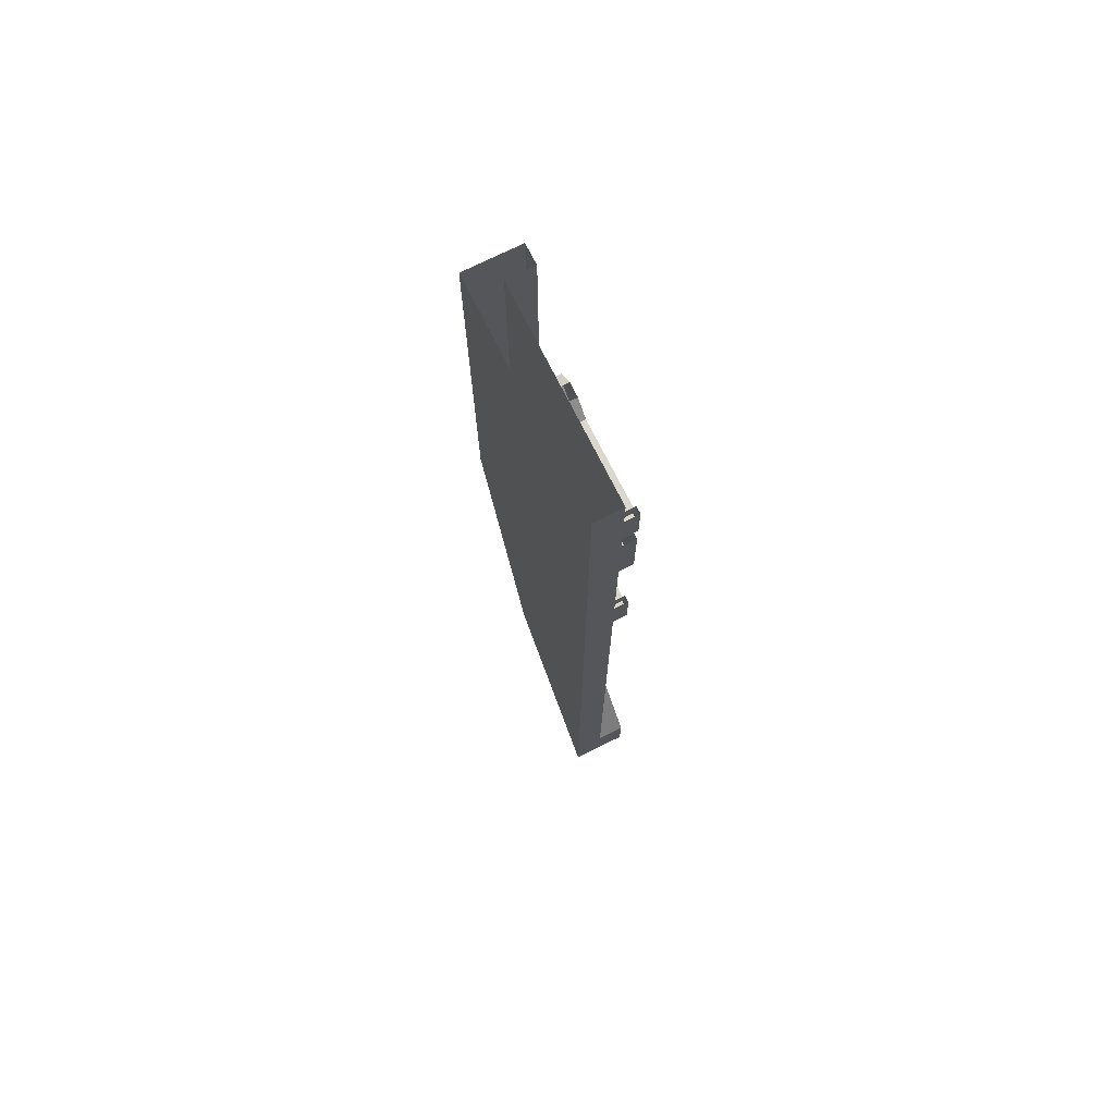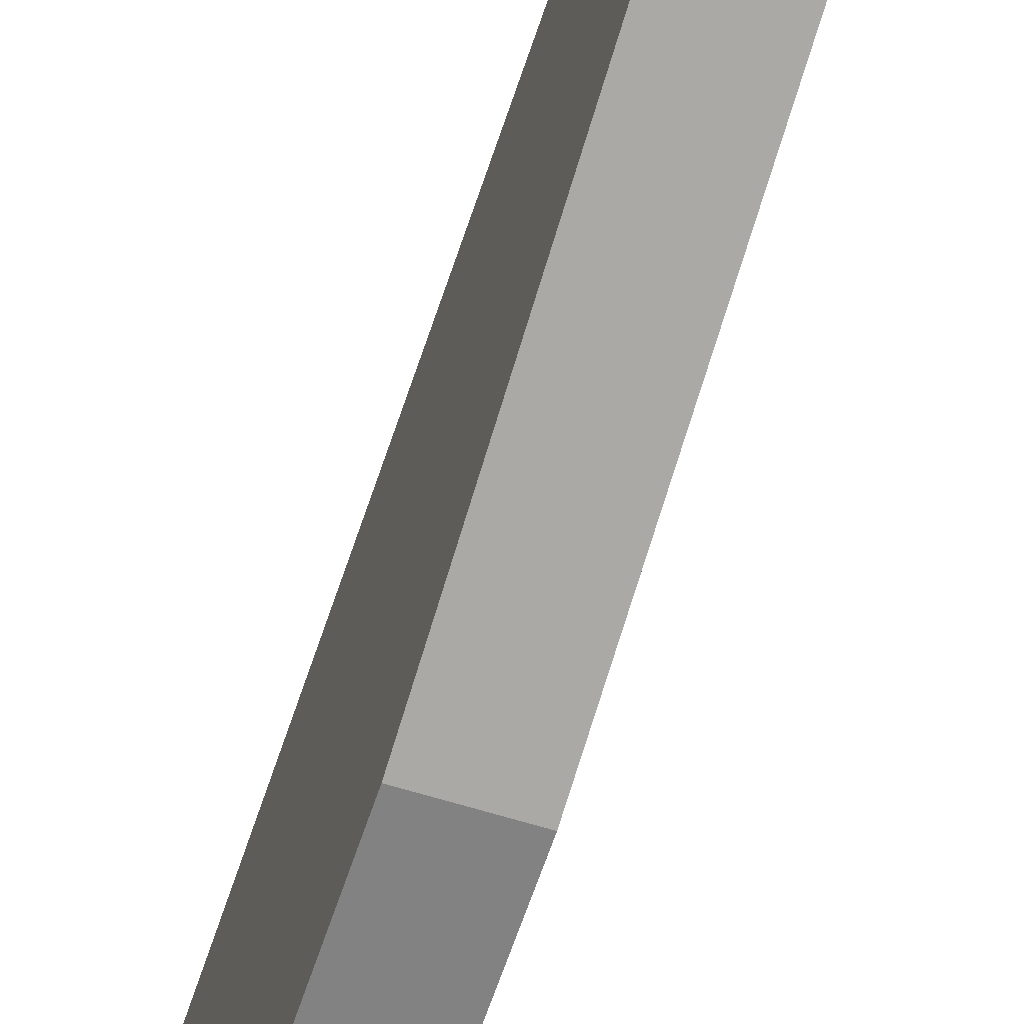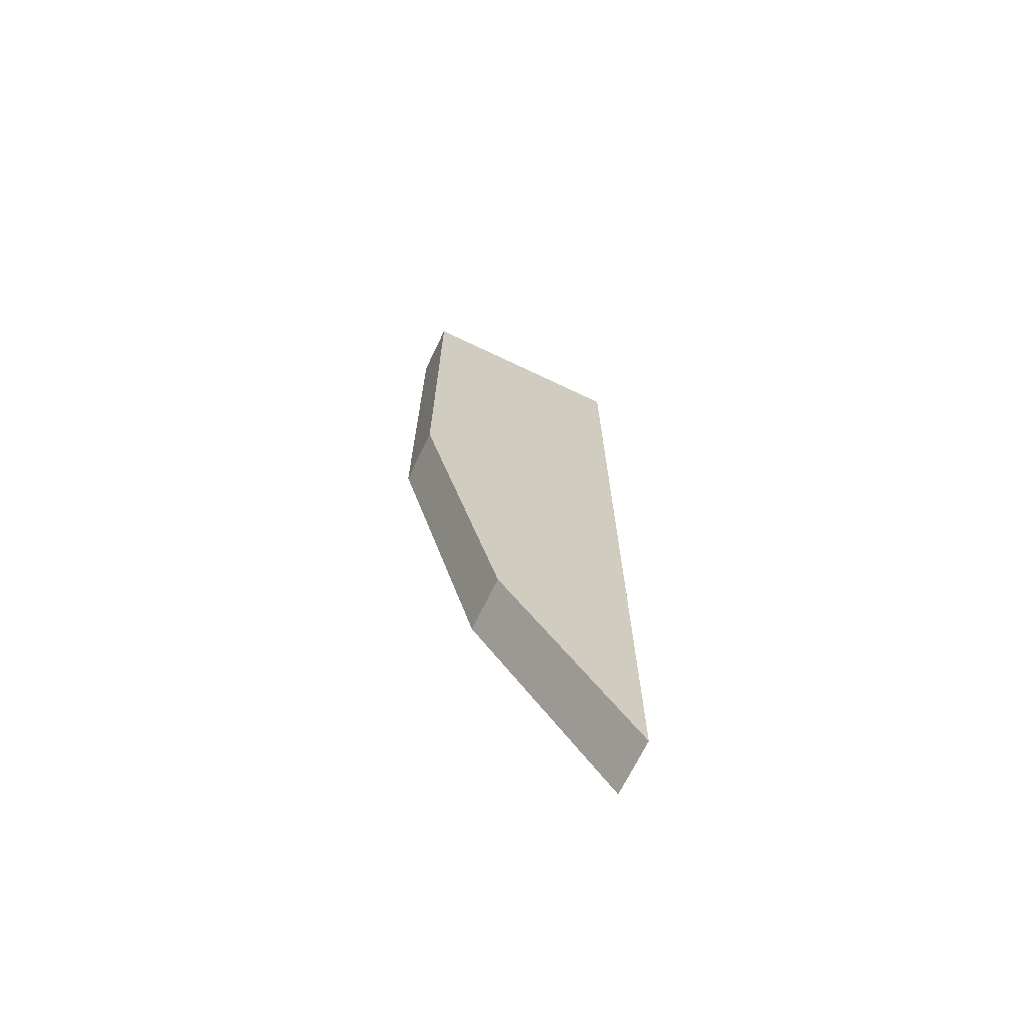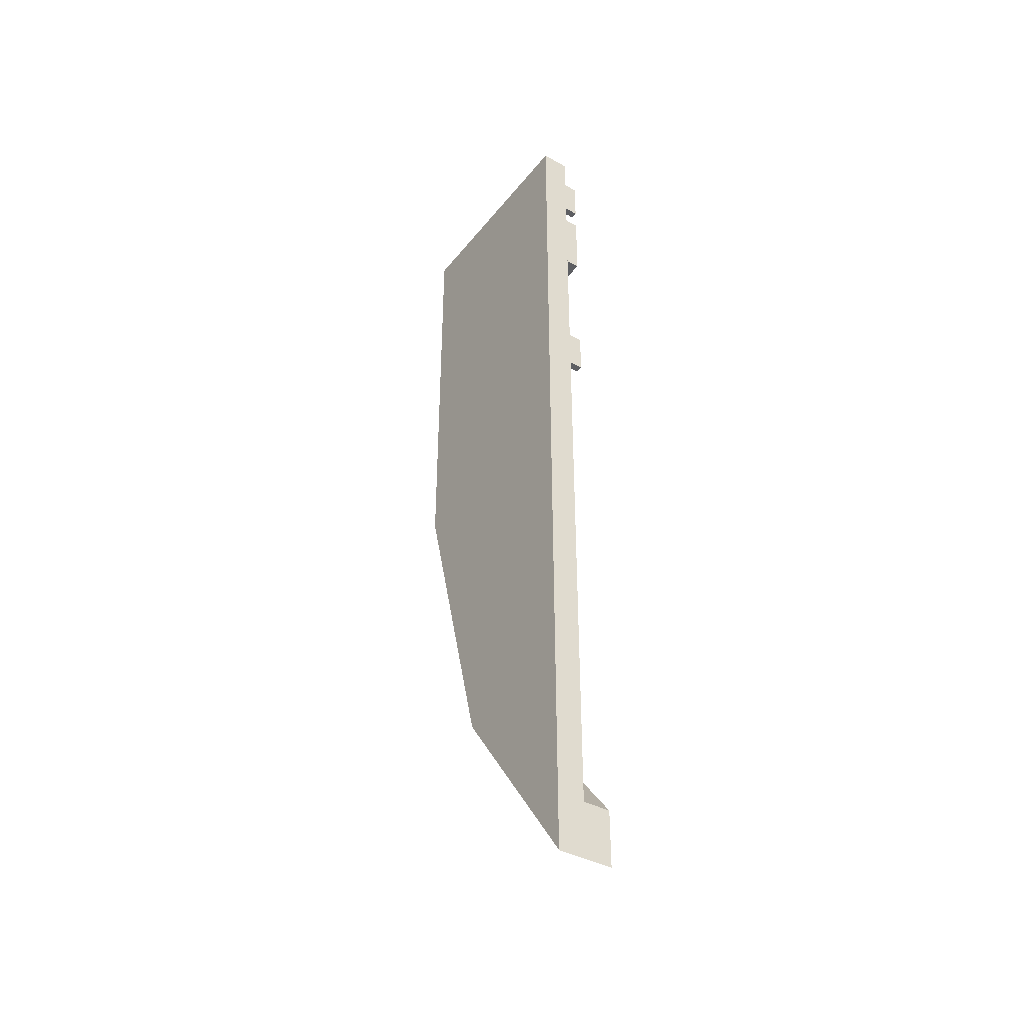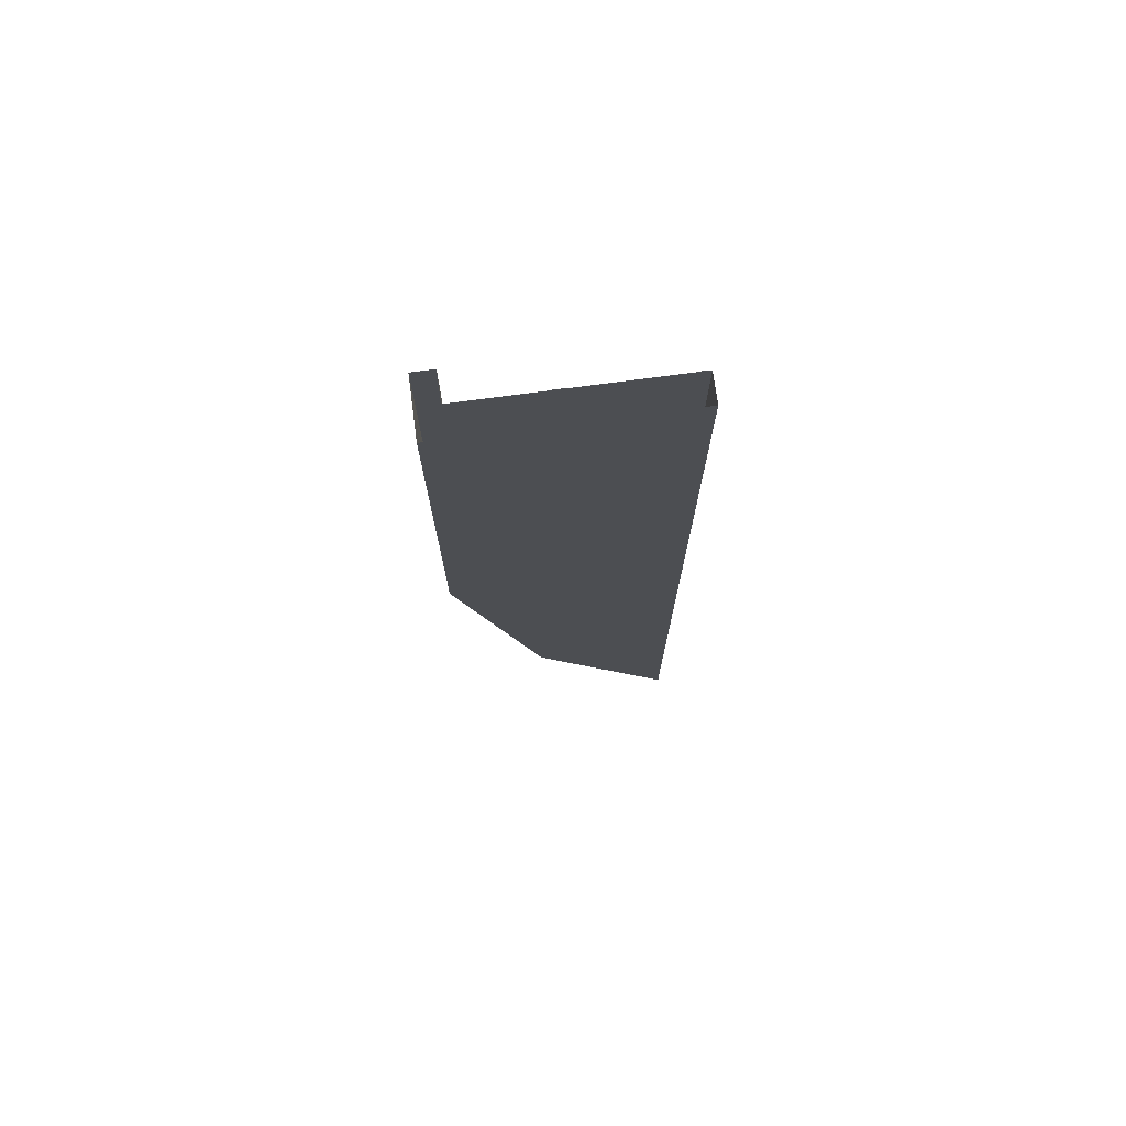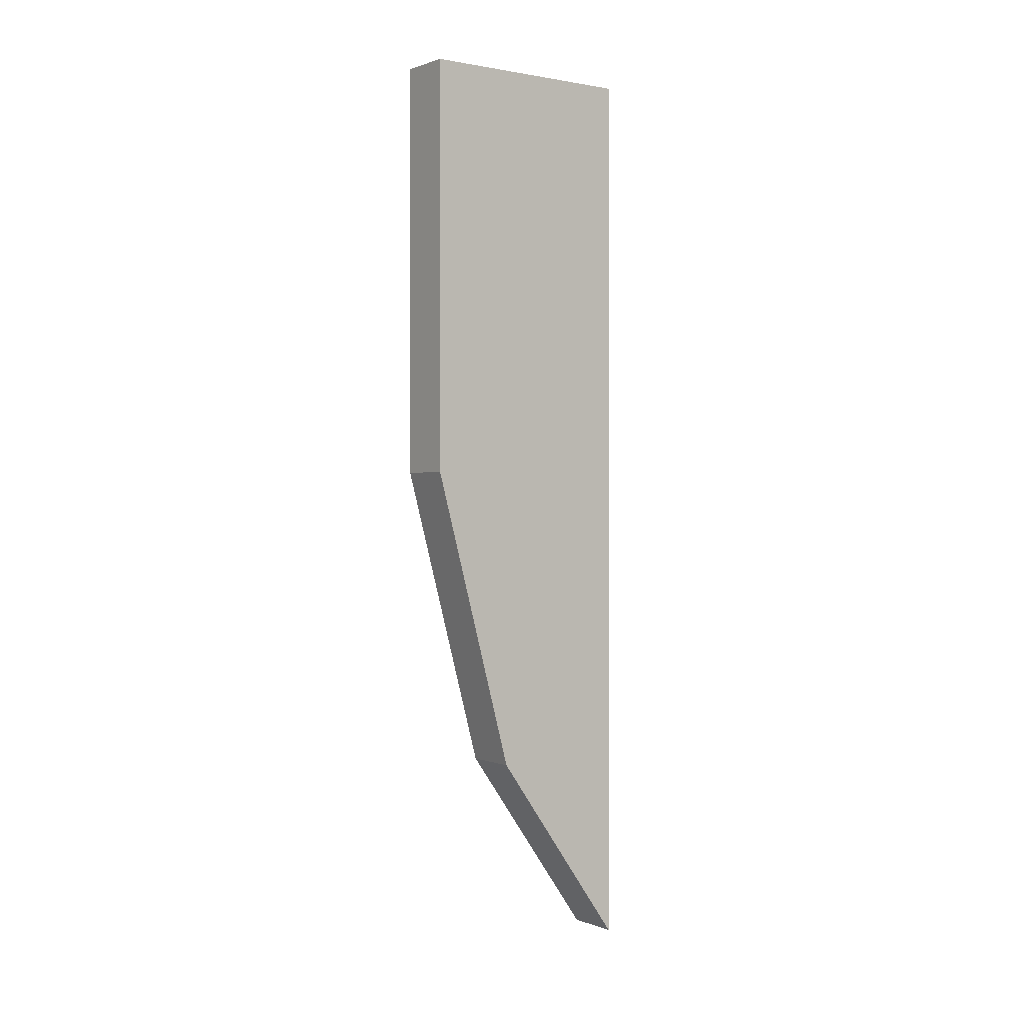
<metadata>
{"format":"obj","ext":"obj","renderer":"f3d","projection":"perspective","resolution":1024,"background":"white","views":[{"elev":73.3,"azim":-26.5,"up":"+Y"},{"elev":-60.7,"azim":-17.9,"up":"+Z"},{"elev":-68.7,"azim":-115.6,"up":"+Y"},{"elev":-39.4,"azim":-34.4,"up":"+Y"},{"elev":73.8,"azim":-97.6,"up":"+Y"},{"elev":1.0,"azim":-126.6,"up":"+Y"}]}
</metadata>
<code>
o wall/2914/straight
v -40 -60 52
v -40 -60 64
v -40 -64 64
v -40 -64 56
v -40 -72 52
v -40 -68 56
v -40 -68 64
v -40 -72 64
v -40 -80 52
v -40 -80 64
v -40 -84 64
v -40 -84 56
v -40 -92 52
v -40 -88 56
v -40 -88 64
v -40 -92 64
v -40 -164 64
v -48 -164 64
v -48 -188 64
v -40 -188 64
v -40 -172 60
v -40 -164 60
v -48 -164 60
v -48 -172 60
v -48 -172 32
v -48 -168 56
v -48 -168 32
v -48 -164 28
v -48 -164 24
v -48 -100 28
v -48 -96 24
v -40 -164 24
v -40 -96 24
v -40 -96 16
v -40 -164 16
v -48 -164 16
v -48 -96 16
v -48 -100 12
v -48 -164 12
v -48 -172 4
v -48 -172 8
v -48 -180 8
v -48 -180 4
v -48 -192 16
v -48 -188 16
v -48 -192 24
v -48 -188 24
v -48 -184 32
v -48 -180 32
v -48 -184 56
v -48 -180 60
v -40 -180 32
v -40 -180 60
v -40 -188 60
v -48 -188 60
v -40 -20 64
v -48 -20 64
v -48 -44 64
v -40 -44 64
v -40 -28 60
v -40 -20 60
v -48 -20 60
v -48 -28 60
v -48 -28 12
v -48 -24 12
v -48 -24 56
v -48 -160 -20
v -48 -152 -12
v -48 -152 -8
v -48 -164 -20
v -48 -160 -28
v -40 -160 -20
v -40 -152 -12
v -40 -144 -12
v -48 -144 -12
v -48 -144 -8
v -48 -164 -28
v -48 -152 -36
v -40 -160 -28
v -40 -136 -28
v -40 -136 -20
v -48 -136 -20
v -48 -136 -16
v -48 -152 -40
v -48 -144 -40
v -48 -144 -36
v -40 -152 -36
v -40 -144 -36
v -48 -136 -28
v -40 -96 -28
v -40 -96 -20
v -48 -96 -20
v -48 -100 -16
v -48 -136 -32
v -48 -96 -28
v -48 -100 -32
v -48 -184 -52
v -48 -184 -40
v -48 -188 -40
v -48 -188 -52
v -40 -188 -40
v -40 -188 -52
v -40 -96 -52
v -48 -96 -52
v -48 -96 64
v -40 -96 64
v -40 -56 64
v -48 -56 64
v -48 -176 -32
v -48 -180 -32
v -40 -180 -32
v -40 -204 -24
v -40 -196 -40
v -40 -196 -52
v -32 -240 -52
v -32 0 -52
v -40 -56 -52
v -48 -176 -24
v -48 -180 -24
v -48 -188 -16
v -40 -180 -24
v -40 -188 -16
v -48 -188 -12
v -48 -196 -16
v -40 -196 -16
v -48 -204 -24
v -40 -240 -24
v -40 -204 -32
v -48 -196 -40
v -48 -196 -52
v -48 -240 -52
v -48 -416 0
v -32 -416 0
v -32 -240 -64
v -32 0 -64
v -64 -240 -64
v -64 0 -64
v -64 -240 64
v -64 0 64
v -48 -240 64
v -48 0 64
v -48 0 -52
v -48 -196 -12
v -48 -204 -20
v -48 -240 -24
v -48 -248 -16
v -40 -248 -16
v -40 -256 -40
v -40 -240 -32
v -48 -240 -32
v -48 -204 -32
v -48 -204 -36
v -48 -200 -40
v -48 -200 -52
v -48 -240 -36
v -48 -240 -20
v -48 -244 -16
v -48 -248 32
v -40 -248 32
v -40 -256 24
v -40 -256 -16
v -40 -264 -24
v -40 -264 -32
v -48 -256 -40
v -48 -248 -40
v -40 -248 -40
v -48 -52 -8
v -48 -44 -8
v -48 -44 -4
v -48 -56 -4
v -40 -44 -4
v -40 -56 -4
v -40 -44 4
v -40 -56 4
v -48 -44 4
v -48 -56 4
v -48 -44 8
v -48 -52 8
v -48 -36 -16
v -48 -36 -12
v -40 -36 -12
v -40 -28 12
v -40 -36 12
v -48 -36 12
v -48 -40 12
v -48 -40 56
v -48 -36 60
v -40 -36 60
v -40 -44 60
v -48 -44 60
v -48 -28 -16
v -48 -28 -12
v -40 -28 -12
v -40 -20 -4
v -40 -20 4
v -48 -16 -4
v -48 -20 -4
v -48 -16 4
v -48 -20 4
v -48 -56 -52
v -40 -172 32
v -40 -188 24
v -40 -188 16
v -40 -180 8
v -40 -172 8
v -40 -84 -28
v -40 -68 -32
v -40 -68 -20
v -40 -84 -24
v -40 -84 -20
v -40 -68 -16
v -40 -68 -12
v -40 -84 -8
v -40 -84 -4
v -40 -68 -8
v -40 -68 4
v -40 -84 0
v -40 -84 4
v -40 -68 8
v -40 -68 12
v -40 -84 16
v -40 -84 20
v -40 -68 16
v -40 -68 28
v -40 -84 24
v -64 -120 56
v -64 -104 56
v -64 -96 48
v -64 -120 48
v -48 -244 36
v -48 -320 36
v -48 -320 32
v -40 -320 32
v -40 -320 24
v -48 -320 24
v -48 -256 24
v -48 -256 -16
v -48 -264 -24
v -48 -320 20
v -48 -260 20
v -48 -324 16
v -48 -328 16
v -48 -324 -28
v -48 -328 -28
v -40 -328 16
v -40 -328 -28
v -40 -336 -24
v -40 -336 16
v -48 -336 16
v -48 -336 -24
v -48 -340 16
v -48 -340 -20
v -48 -260 -16
v -48 -268 -24
v -48 -264 -32
v -48 -268 -32
v -48 -256 -44
v -48 -248 -44
v -40 -328 40
v -40 -336 40
v -40 -344 32
v -40 -344 24
v -48 -344 24
v -48 -348 24
v -48 -336 40
v -48 -344 32
v -48 -328 40
v -48 -328 44
v -48 -336 44
v -48 -348 32
v -48 -496 64
v -64 -528 64
v -48 -528 64
v -32 -496 64
v -32 -528 64
v -32 -416 -16
v -64 -416 -16
v 64 -240 64
v -40 -60 52
f 1 2 3
f 1 3 4
f 1 4 5
f 5 4 6
f 5 6 7
f 5 7 8
f 9 10 11
f 9 11 12
f 9 12 13
f 13 12 14
f 13 14 15
f 13 15 16
f 17 18 19
f 17 19 20
f 17 20 21
f 17 21 22
f 22 21 23
f 23 21 24
f 24 21 25
f 24 25 26
f 26 25 27
f 27 25 28
f 28 25 29
f 28 29 30
f 30 29 31
f 31 29 32
f 31 32 33
f 33 32 34
f 34 32 35
f 34 35 36
f 34 36 37
f 37 36 38
f 38 36 39
f 39 36 40
f 40 36 41
f 40 41 42
f 40 42 43
f 43 42 44
f 44 42 45
f 44 45 46
f 46 45 47
f 46 47 48
f 48 47 49
f 48 49 50
f 50 49 51
f 51 49 52
f 51 52 53
f 51 53 54
f 51 54 55
f 55 54 20
f 55 20 19
f 56 57 58
f 56 58 59
f 56 59 60
f 56 60 61
f 61 60 62
f 62 60 63
f 63 60 64
f 63 64 65
f 63 65 66
f 67 68 69
f 67 69 70
f 67 70 71
f 67 71 72
f 67 72 73
f 67 73 68
f 68 73 74
f 68 74 75
f 68 75 76
f 68 76 69
f 71 70 77
f 71 77 78
f 71 78 79
f 71 79 72
f 72 79 80
f 72 80 73
f 73 80 74
f 74 80 81
f 74 81 75
f 75 81 82
f 75 82 83
f 75 83 76
f 78 77 84
f 78 84 85
f 78 85 86
f 78 86 87
f 78 87 79
f 79 87 80
f 80 87 88
f 80 88 89
f 80 89 90
f 80 90 81
f 81 90 91
f 81 91 92
f 81 92 82
f 82 92 83
f 83 92 93
f 89 86 85
f 89 85 94
f 89 94 95
f 89 95 90
f 94 96 95
f 97 98 99
f 97 99 100
f 100 99 101
f 100 101 102
f 100 102 103
f 100 103 104
f 104 103 105
f 105 103 106
f 105 106 107
f 105 107 108
f 98 109 110
f 98 110 99
f 99 110 101
f 101 110 111
f 101 111 112
f 101 112 113
f 101 113 102
f 102 113 114
f 102 114 115
f 102 115 103
f 103 115 116
f 103 116 117
f 103 117 106
f 106 117 107
f 110 109 118
f 110 118 119
f 119 118 120
f 119 120 121
f 121 120 122
f 121 122 112
f 121 112 111
f 118 123 120
f 120 123 124
f 120 124 122
f 122 124 125
f 122 125 112
f 112 125 126
f 112 126 127
f 112 127 128
f 112 128 113
f 113 128 129
f 113 129 114
f 114 129 130
f 114 130 131
f 114 131 115
f 115 131 132
f 115 132 133
f 115 133 134
f 115 134 116
f 116 134 135
f 135 134 136
f 135 136 137
f 137 136 138
f 137 138 139
f 139 138 140
f 139 140 141
f 141 140 131
f 141 131 142
f 123 143 124
f 124 143 126
f 124 126 125
f 143 144 126
f 126 144 145
f 126 145 127
f 127 145 146
f 127 146 147
f 127 147 148
f 127 148 149
f 127 149 128
f 128 149 150
f 128 150 151
f 128 151 129
f 129 151 152
f 129 152 153
f 129 153 154
f 129 154 130
f 151 150 155
f 151 155 152
f 144 156 145
f 145 156 146
f 146 156 157
f 146 157 158
f 146 158 159
f 146 159 147
f 147 159 160
f 147 160 161
f 147 161 148
f 148 161 162
f 148 162 163
f 148 163 164
f 148 164 165
f 148 165 166
f 148 166 149
f 149 166 150
f 149 150 145
f 149 145 127
f 167 168 169
f 167 169 170
f 170 169 171
f 170 171 172
f 172 171 173
f 172 173 174
f 174 173 175
f 174 175 176
f 176 175 177
f 176 177 178
f 168 179 180
f 168 180 169
f 169 180 171
f 171 180 181
f 171 181 182
f 171 182 173
f 173 182 183
f 173 183 175
f 175 183 184
f 175 184 177
f 177 184 185
f 185 184 186
f 186 184 187
f 187 184 183
f 187 183 188
f 187 188 189
f 187 189 190
f 190 189 59
f 190 59 58
f 179 191 192
f 179 192 180
f 180 192 181
f 181 192 193
f 181 193 182
f 182 193 194
f 182 194 195
f 182 195 64
f 182 64 60
f 182 60 183
f 183 60 188
f 188 60 189
f 191 196 197
f 191 197 192
f 192 197 193
f 193 197 194
f 196 198 199
f 196 199 197
f 198 65 64
f 198 64 199
f 199 64 195
f 200 117 116
f 200 116 142
f 60 59 188
f 188 59 189
f 21 54 53
f 21 53 201
f 21 201 25
f 25 201 32
f 25 32 29
f 21 20 53
f 53 20 54
f 35 32 201
f 35 201 52
f 35 52 202
f 35 202 203
f 35 203 204
f 35 204 205
f 35 205 36
f 36 205 41
f 41 205 204
f 41 204 42
f 42 204 203
f 42 203 45
f 45 203 202
f 45 202 47
f 47 202 52
f 47 52 49
f 88 86 89
f 86 88 87
f 201 53 52
f 206 207 208
f 206 208 209
f 210 211 212
f 210 212 213
f 214 215 216
f 214 216 217
f 218 219 220
f 218 220 221
f 222 223 224
f 222 224 225
f 226 227 228
f 226 228 229
f 158 230 231
f 158 231 232
f 158 232 233
f 158 233 159
f 159 233 160
f 160 233 234
f 160 234 235
f 160 235 236
f 160 236 161
f 161 236 237
f 161 237 238
f 161 238 162
f 239 240 236
f 239 236 235
f 239 235 241
f 241 235 242
f 241 242 243
f 243 242 244
f 244 242 245
f 244 245 246
f 246 245 247
f 247 245 248
f 247 248 249
f 247 249 250
f 250 249 251
f 250 251 252
f 236 240 253
f 236 253 237
f 237 253 238
f 238 253 254
f 238 254 255
f 255 254 256
f 255 256 164
f 255 164 163
f 256 257 164
f 164 257 258
f 164 258 165
f 165 258 150
f 165 150 166
f 258 155 150
f 157 230 158
f 248 245 234
f 248 234 233
f 248 233 259
f 248 259 260
f 248 260 261
f 248 261 262
f 248 262 249
f 249 262 263
f 249 263 264
f 249 264 251
f 245 242 235
f 245 235 234
f 260 265 266
f 260 266 261
f 261 266 263
f 261 263 262
f 233 232 267
f 233 267 259
f 231 268 267
f 231 267 232
f 267 268 269
f 267 269 265
f 265 269 266
f 266 269 270
f 266 270 263
f 263 270 264
f 271 132 140
f 271 140 272
f 271 272 273
f 271 273 274
f 271 274 133
f 271 133 132
f 132 131 140
f 133 274 275
f 133 275 276
f 133 276 134
f 134 276 136
f 136 276 277
f 136 277 138
f 138 277 272
f 138 272 140
f 277 276 275
f 277 275 273
f 277 273 272
f 273 275 274

</code>
